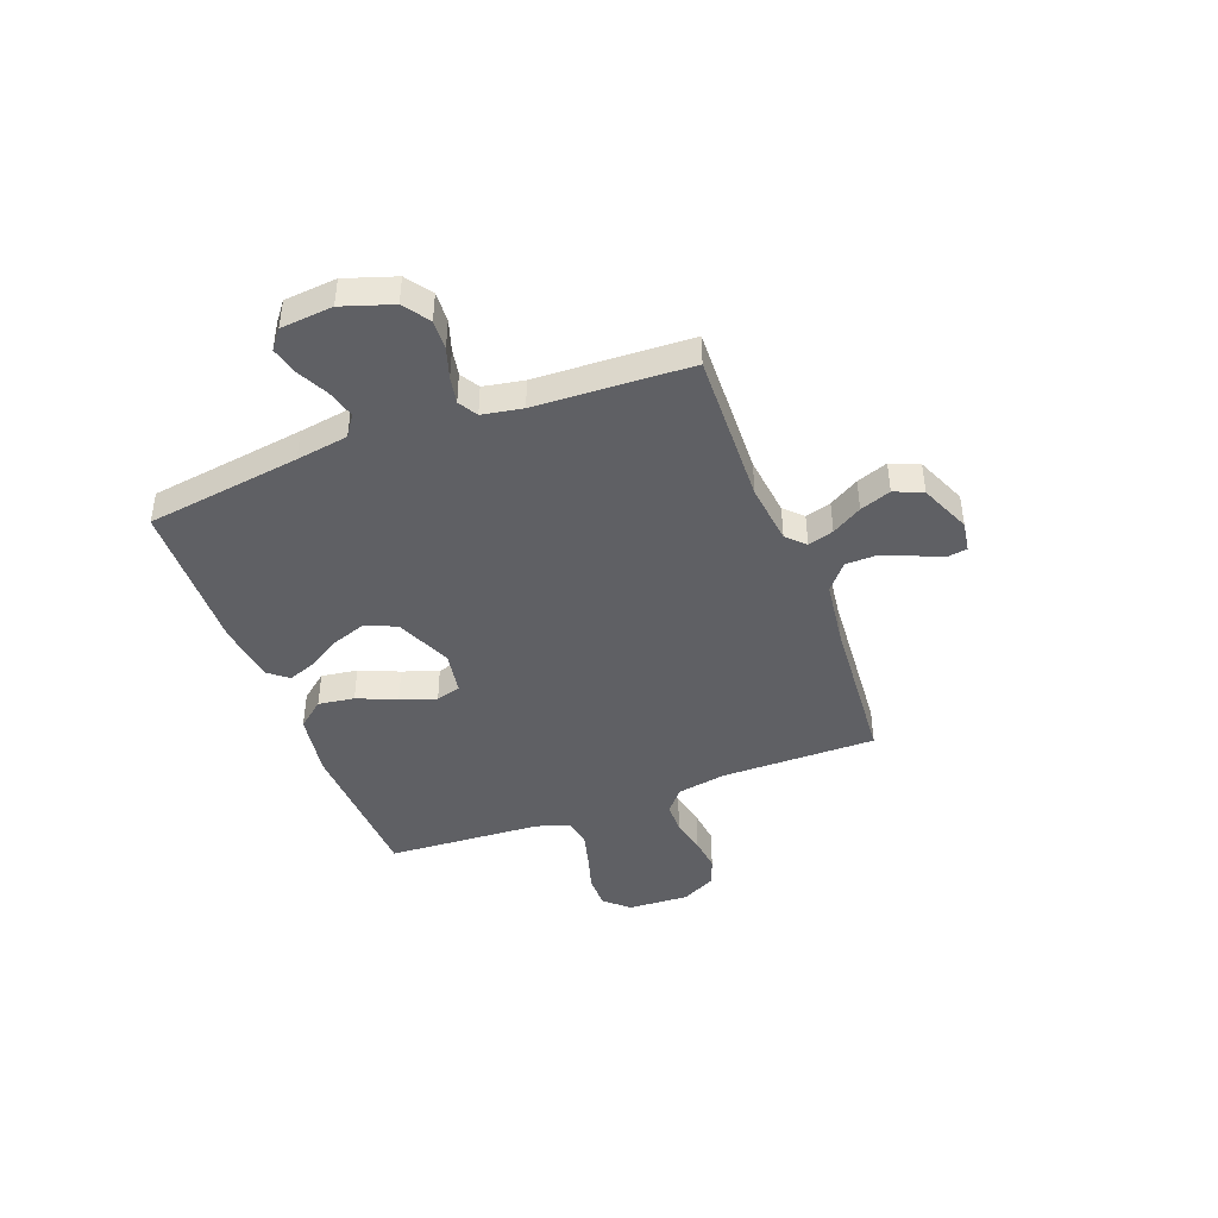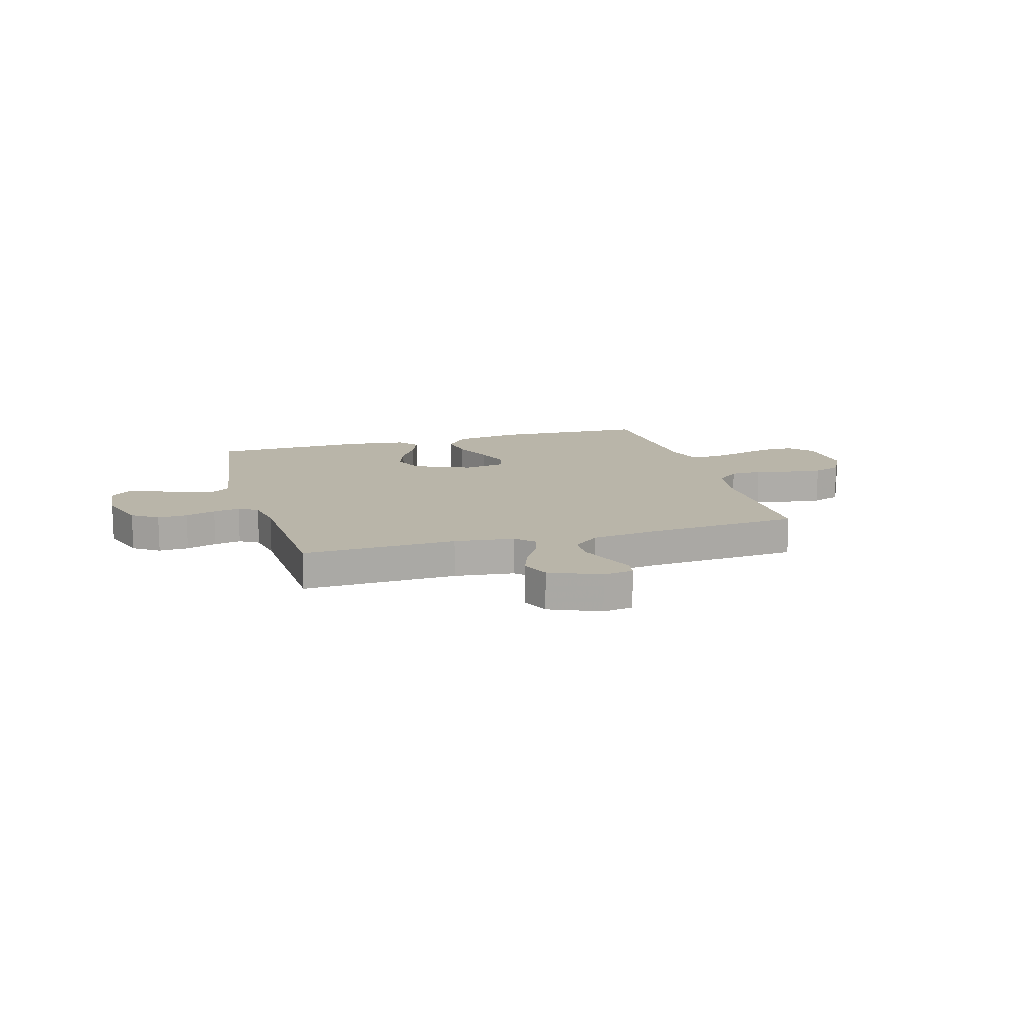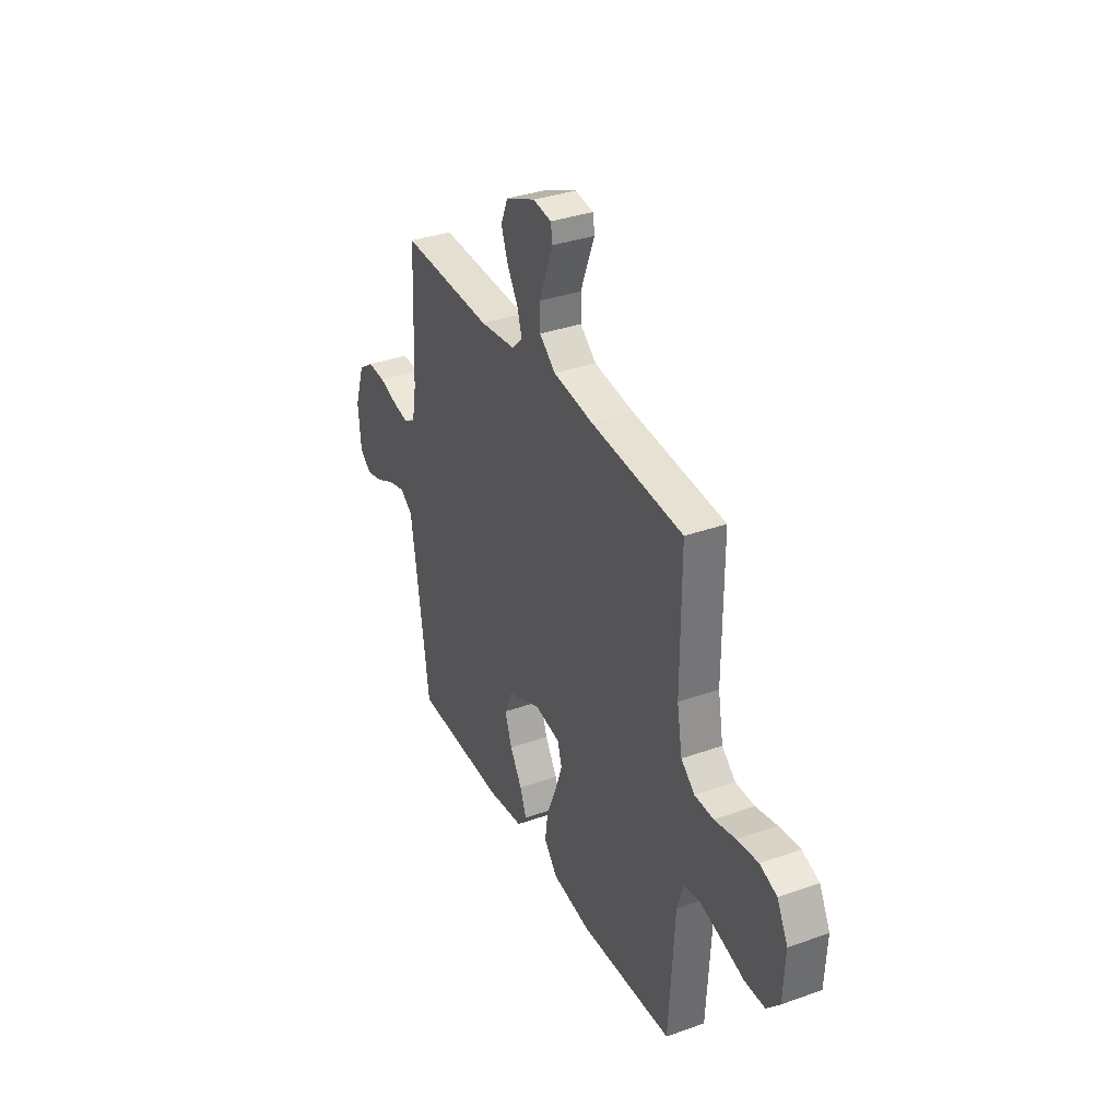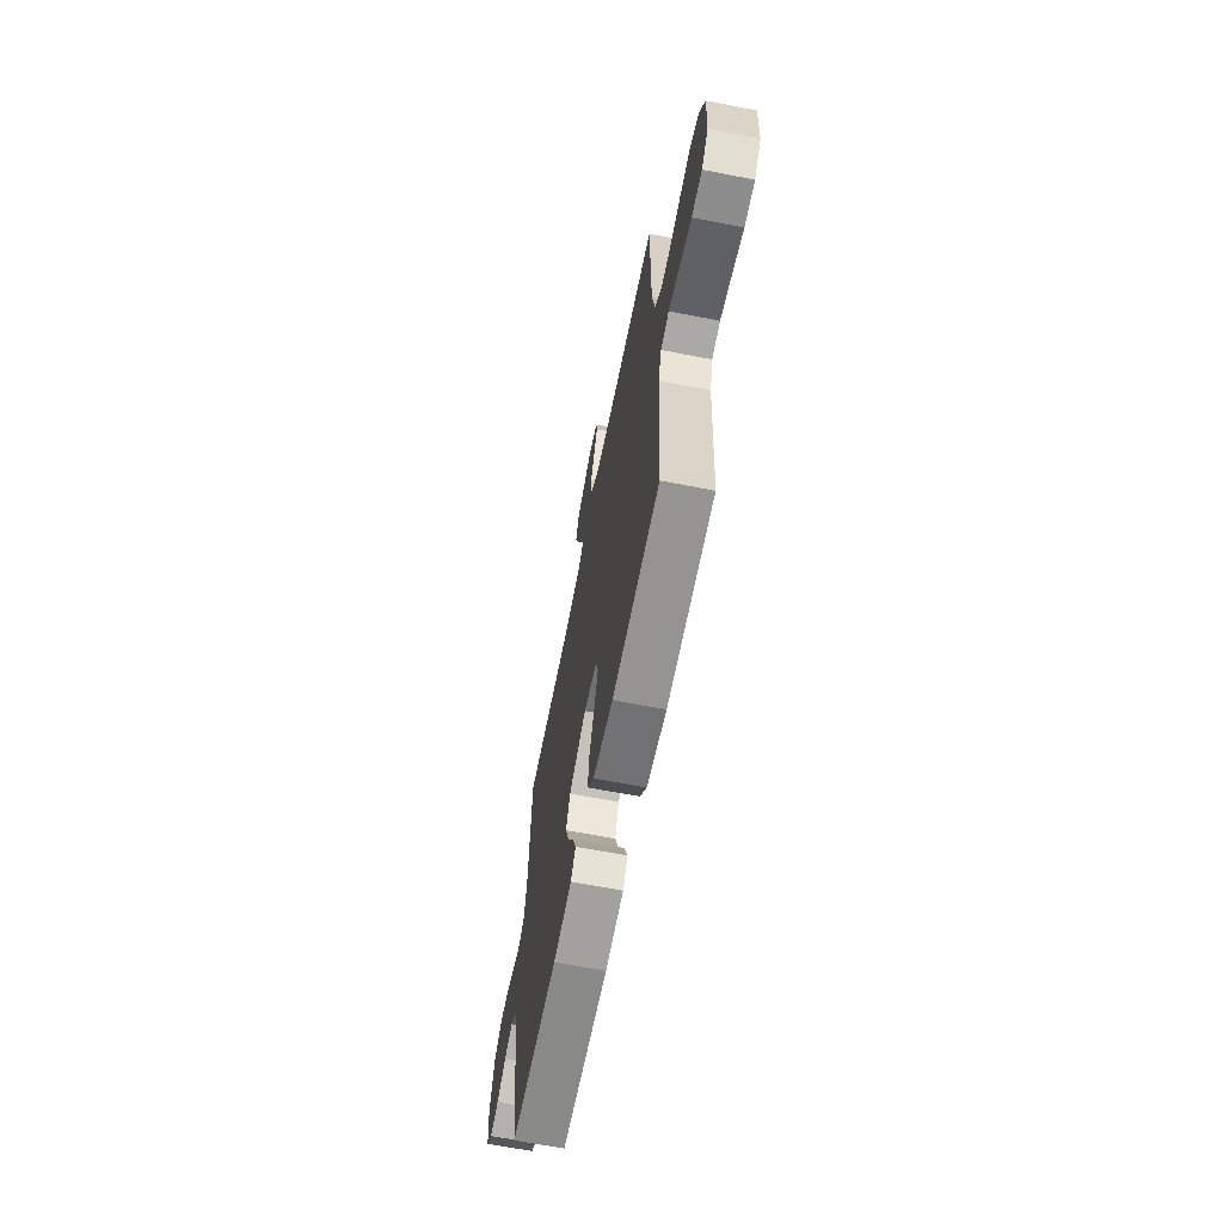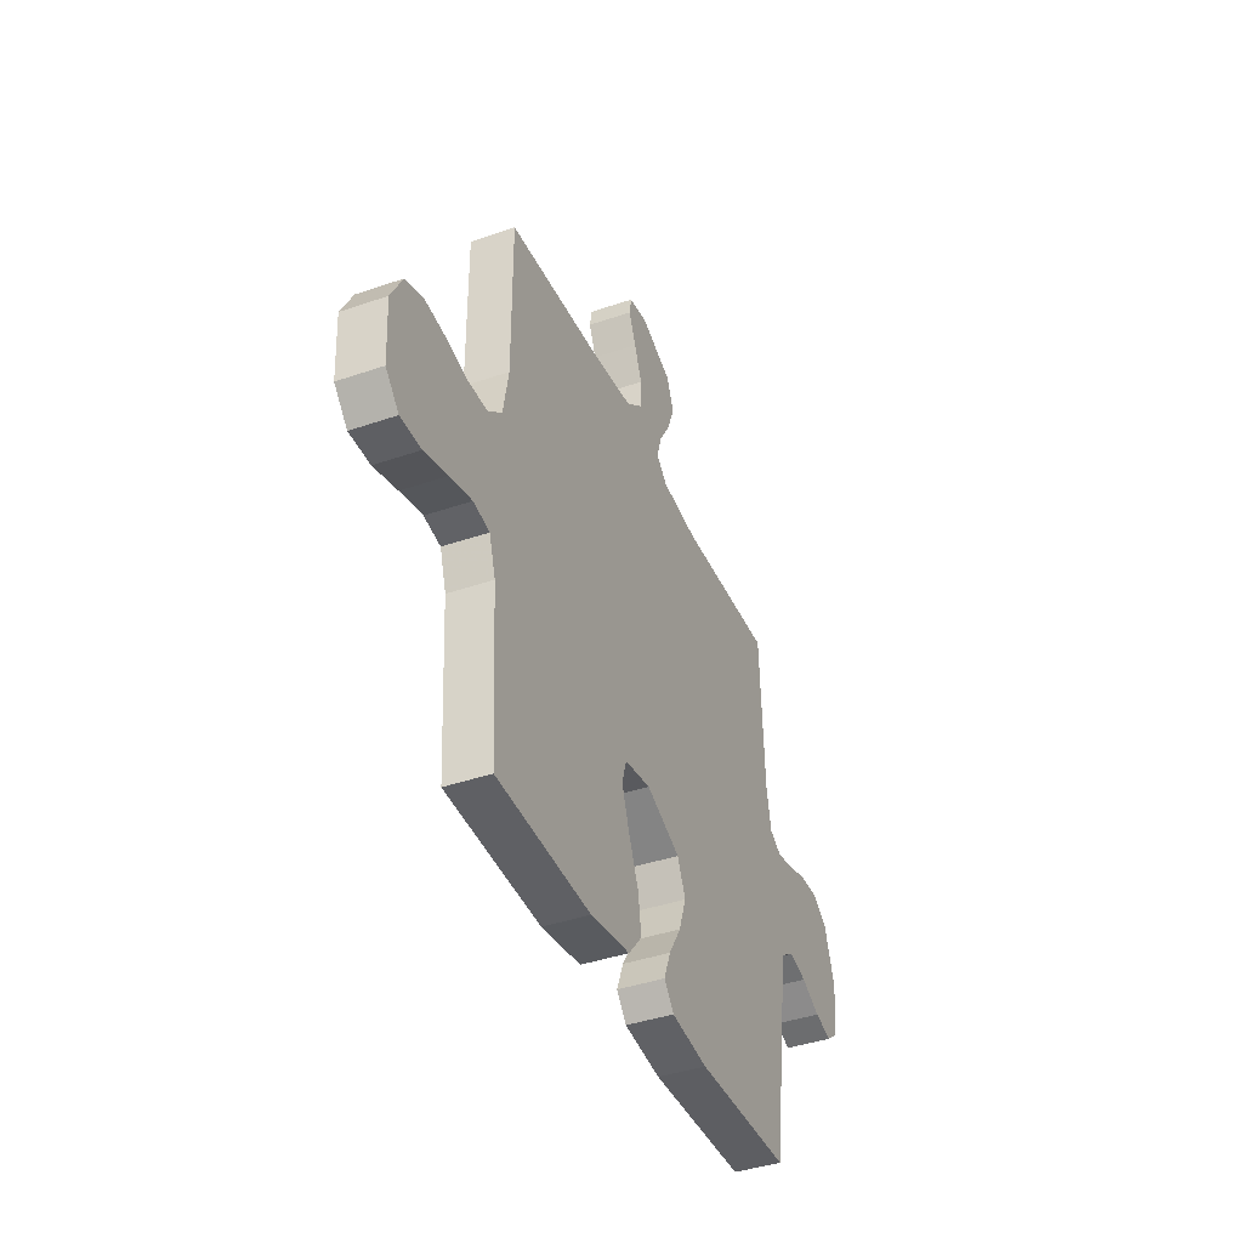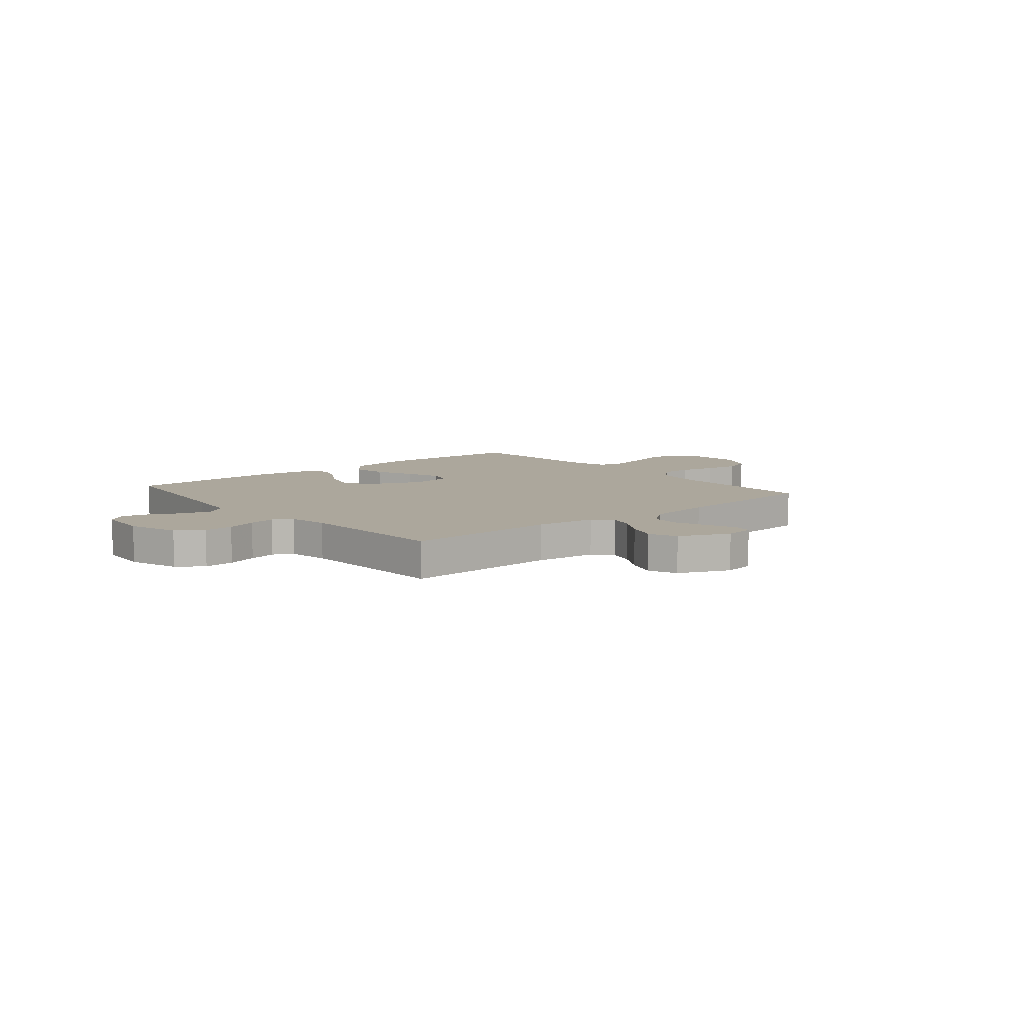
<metadata>
{"format":"obj","ext":"obj","renderer":"f3d","projection":"perspective","resolution":1024,"background":"white","views":[{"elev":-43.3,"azim":-69.3,"up":"+Y"},{"elev":13.4,"azim":-16.1,"up":"+Y"},{"elev":34.8,"azim":64.5,"up":"+Z"},{"elev":-64.7,"azim":78.9,"up":"+Z"},{"elev":-41.1,"azim":112.7,"up":"+Z"},{"elev":8.4,"azim":-40.0,"up":"+Y"}]}
</metadata>
<code>
v -0.5 0.07 -0.5
v -0.543 0.07 -0.2
v -0.559 0.07 -0.099
v -0.6 0.07 -0.071
v -0.655 0.07 -0.086
v -0.715 0.07 -0.116
v -0.769 0.07 -0.13
v -0.806 0.07 -0.101
v -0.815 0.07 0
v -0.783 0.07 0.097
v -0.733 0.07 0.132
v -0.675 0.07 0.129
v -0.616 0.07 0.11
v -0.564 0.07 0.1
v -0.527 0.07 0.122
v -0.513 0.07 0.2
v -0.5 0.07 0.5
v -0.2 0.07 0.49
v -0.083 0.07 0.504
v -0.049 0.07 0.538
v -0.064 0.07 0.588
v -0.099 0.07 0.646
v -0.121 0.07 0.706
v -0.098 0.07 0.761
v 0 0.07 0.803
v 0.059 0.07 0.794
v 0.065 0.07 0.757
v 0.043 0.07 0.702
v 0.019 0.07 0.64
v 0.02 0.07 0.583
v 0.072 0.07 0.54
v 0.2 0.07 0.523
v 0.5 0.07 0.5
v 0.499 0.07 0.2
v 0.516 0.07 0.104
v 0.56 0.07 0.066
v 0.621 0.07 0.065
v 0.689 0.07 0.08
v 0.757 0.07 0.088
v 0.812 0.07 0.068
v 0.847 0.07 0
v 0.841 0.07 -0.119
v 0.799 0.07 -0.165
v 0.734 0.07 -0.165
v 0.66 0.07 -0.143
v 0.59 0.07 -0.125
v 0.538 0.07 -0.135
v 0.518 0.07 -0.2
v 0.5 0.07 -0.5
v 0.2 0.07 -0.513
v 0.074 0.07 -0.493
v 0.031 0.07 -0.441
v 0.041 0.07 -0.371
v 0.073 0.07 -0.295
v 0.097 0.07 -0.226
v 0.083 0.07 -0.178
v 0 0.07 -0.164
v -0.109 0.07 -0.211
v -0.135 0.07 -0.27
v -0.112 0.07 -0.336
v -0.073 0.07 -0.4
v -0.052 0.07 -0.455
v -0.083 0.07 -0.494
v -0.2 0.07 -0.509
v -0.5 0 -0.5
v -0.543 0 -0.2
v -0.559 0 -0.099
v -0.6 0 -0.071
v -0.655 0 -0.086
v -0.715 0 -0.116
v -0.769 0 -0.13
v -0.806 0 -0.101
v -0.815 0 0
v -0.783 0 0.097
v -0.733 0 0.132
v -0.675 0 0.129
v -0.616 0 0.11
v -0.564 0 0.1
v -0.527 0 0.122
v -0.513 0 0.2
v -0.5 0 0.5
v -0.2 0 0.49
v -0.083 0 0.504
v -0.049 0 0.538
v -0.064 0 0.588
v -0.099 0 0.646
v -0.121 0 0.706
v -0.098 0 0.761
v 0 0 0.803
v 0.059 0 0.794
v 0.065 0 0.757
v 0.043 0 0.702
v 0.019 0 0.64
v 0.02 0 0.583
v 0.072 0 0.54
v 0.2 0 0.523
v 0.5 0 0.5
v 0.499 0 0.2
v 0.516 0 0.104
v 0.56 0 0.066
v 0.621 0 0.065
v 0.689 0 0.08
v 0.757 0 0.088
v 0.812 0 0.068
v 0.847 0 0
v 0.841 0 -0.119
v 0.799 0 -0.165
v 0.734 0 -0.165
v 0.66 0 -0.143
v 0.59 0 -0.125
v 0.538 0 -0.135
v 0.518 0 -0.2
v 0.5 0 -0.5
v 0.2 0 -0.513
v 0.074 0 -0.493
v 0.031 0 -0.441
v 0.041 0 -0.371
v 0.073 0 -0.295
v 0.097 0 -0.226
v 0.083 0 -0.178
v 0 0 -0.164
v -0.109 0 -0.211
v -0.135 0 -0.27
v -0.112 0 -0.336
v -0.073 0 -0.4
v -0.052 0 -0.455
v -0.083 0 -0.494
v -0.2 0 -0.509
f 64 1 2
f 63 64 2
f 62 63 2
f 61 62 2
f 60 61 2
f 59 60 2 3
f 58 59 3 4
f 57 58 4
f 52 53 54
f 51 52 54
f 50 51 54
f 49 50 54
f 48 49 54
f 47 48 54 55
f 43 44 45
f 42 43 45
f 41 42 45
f 40 41 45
f 39 40 45
f 38 39 45
f 37 38 45
f 36 37 45 46
f 35 36 46 47
f 32 33 34
f 47 55 56
f 35 47 56
f 34 35 56
f 32 34 56
f 31 32 56
f 26 27 28
f 25 26 28
f 24 25 28
f 23 24 28
f 22 23 28
f 21 22 28
f 20 21 28 29
f 16 17 18
f 15 16 18 19
f 11 12 13
f 10 11 13
f 9 10 13
f 8 9 13
f 7 8 13
f 6 7 13
f 5 6 13
f 4 5 13 14
f 57 4 14 15
f 57 15 19
f 56 57 19
f 31 56 19
f 30 31 19
f 20 29 30
f 19 20 30
f 66 65 128
f 66 128 127
f 66 127 126
f 66 126 125
f 66 125 124
f 67 66 124 123
f 68 67 123 122
f 68 122 121
f 118 117 116
f 118 116 115
f 118 115 114
f 118 114 113
f 118 113 112
f 119 118 112 111
f 109 108 107
f 109 107 106
f 109 106 105
f 109 105 104
f 109 104 103
f 109 103 102
f 109 102 101
f 110 109 101 100
f 111 110 100 99
f 98 97 96
f 120 119 111
f 120 111 99
f 120 99 98
f 120 98 96
f 120 96 95
f 92 91 90
f 92 90 89
f 92 89 88
f 92 88 87
f 92 87 86
f 92 86 85
f 93 92 85 84
f 82 81 80
f 83 82 80 79
f 77 76 75
f 77 75 74
f 77 74 73
f 77 73 72
f 77 72 71
f 77 71 70
f 77 70 69
f 78 77 69 68
f 79 78 68 121
f 83 79 121
f 83 121 120
f 83 120 95
f 83 95 94
f 94 93 84
f 94 84 83
f 1 65 66 2
f 2 66 67 3
f 3 67 68 4
f 4 68 69 5
f 5 69 70 6
f 6 70 71 7
f 7 71 72 8
f 8 72 73 9
f 9 73 74 10
f 10 74 75 11
f 11 75 76 12
f 12 76 77 13
f 13 77 78 14
f 14 78 79 15
f 15 79 80 16
f 16 80 81 17
f 17 81 82 18
f 18 82 83 19
f 19 83 84 20
f 20 84 85 21
f 21 85 86 22
f 22 86 87 23
f 23 87 88 24
f 24 88 89 25
f 25 89 90 26
f 26 90 91 27
f 27 91 92 28
f 28 92 93 29
f 29 93 94 30
f 30 94 95 31
f 31 95 96 32
f 32 96 97 33
f 33 97 98 34
f 34 98 99 35
f 35 99 100 36
f 36 100 101 37
f 37 101 102 38
f 38 102 103 39
f 39 103 104 40
f 40 104 105 41
f 41 105 106 42
f 42 106 107 43
f 43 107 108 44
f 44 108 109 45
f 45 109 110 46
f 46 110 111 47
f 47 111 112 48
f 48 112 113 49
f 49 113 114 50
f 50 114 115 51
f 51 115 116 52
f 52 116 117 53
f 53 117 118 54
f 54 118 119 55
f 55 119 120 56
f 56 120 121 57
f 57 121 122 58
f 58 122 123 59
f 59 123 124 60
f 60 124 125 61
f 61 125 126 62
f 62 126 127 63
f 63 127 128 64
f 64 128 65 1

</code>
